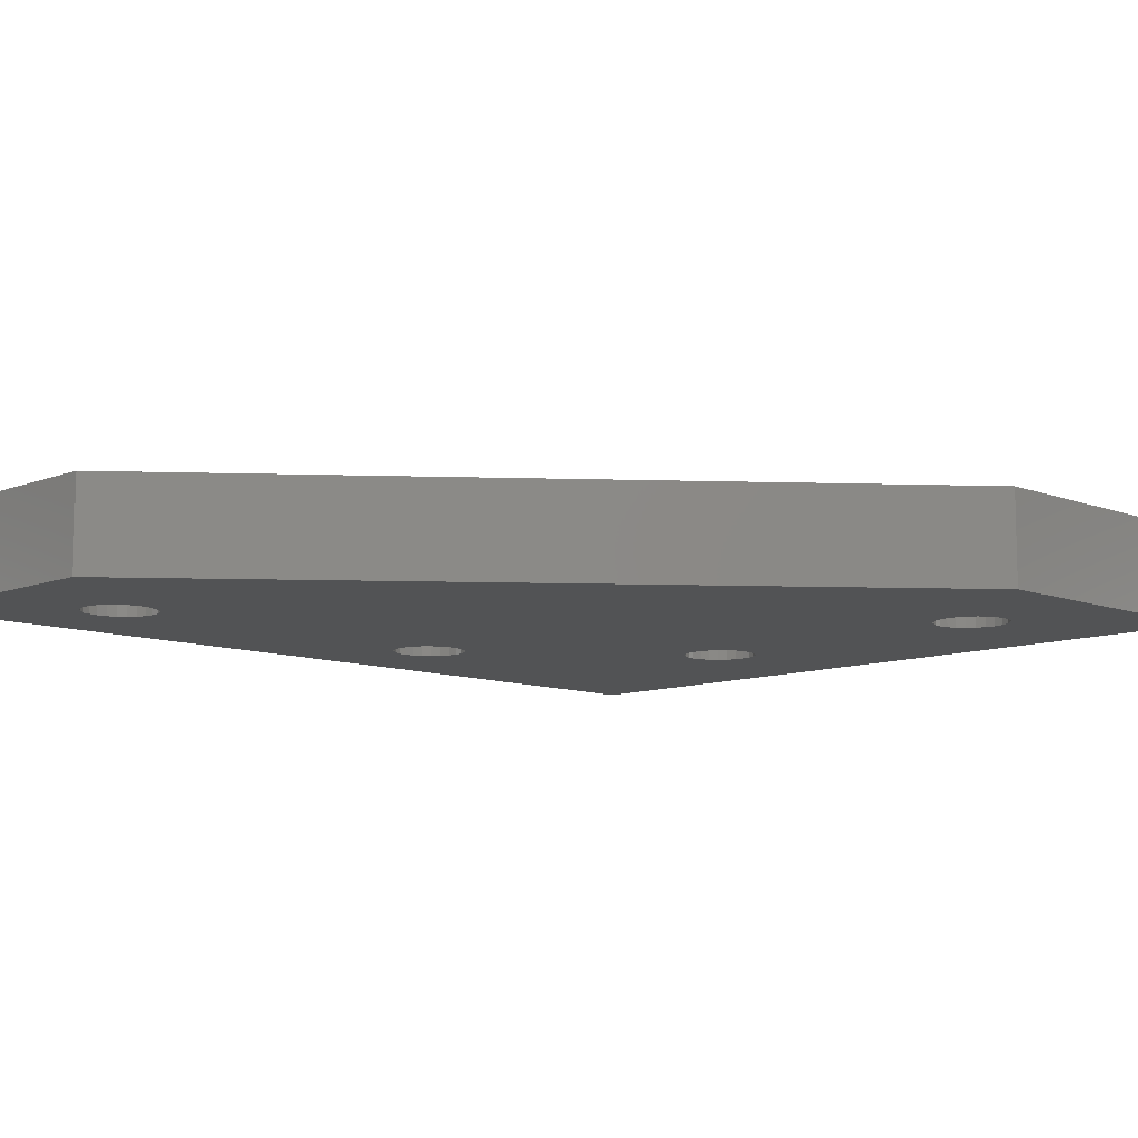
<metadata>
{"format":"stl","ext":"stl","renderer":"f3d","projection":"perspective","resolution":1024,"background":"white","views":[{"elev":-9.9,"azim":-134.7,"up":"+Z"}]}
</metadata>
<code>
# stl→obj: 442 verts, 894 faces
v 40.8 52.4 3.079
v 41.09 51.7 7.58
v 41.09 51.7 3.079
v 40.8 52.4 7.579
v 89.2 47.79 10.33
v 89.21 71.65 7.578
v 89.2 47.79 7.58
v 89.21 71.65 10.33
v 41.55 51.1 7.58
v 41.55 51.1 3.079
v 42.21 47.98 10.33
v 43.6 47.8 7.58
v 42.21 47.98 7.58
v 43.6 47.8 10.33
v 86.54 106.3 7.576
v 85.24 106.8 10.33
v 85.24 106.8 7.576
v 86.54 106.3 10.33
v 41.09 54.6 3.079
v 40.8 53.9 7.579
v 40.8 53.9 3.079
v 41.09 54.6 7.579
v 85.91 103.7 3.076
v 85.31 104.2 7.576
v 85.31 104.2 3.076
v 85.91 103.7 7.576
v 84.61 104.4 3.076
v 83.86 104.5 7.576
v 83.86 104.5 3.076
v 84.61 104.4 7.576
v 71.37 54.6 7.579
v 70.91 55.2 3.079
v 71.37 54.6 3.079
v 70.91 55.2 7.579
v 86.37 103.1 7.576
v 86.37 103.1 3.076
v 82.4 69.13 7.578
v 83.1 68.84 3.078
v 82.4 69.13 3.078
v 83.1 68.84 7.578
v 86.76 71.65 7.578
v 86.66 72.4 3.078
v 86.76 71.65 3.078
v 86.66 72.4 7.578
v 81.35 103.1 3.076
v 81.06 102.4 7.576
v 81.06 102.4 3.076
v 81.35 103.1 7.576
v 46.5 53.15 7.579
v 46.4 53.9 3.079
v 46.5 53.15 3.079
v 46.4 53.9 7.579
v 93.85 40.17 3.082
v 32.39 40.28 3.482
v 32.39 40.16 3.082
v 93.85 40.28 3.482
v 70.3 55.66 7.579
v 70.3 55.66 3.079
v 68.85 50.24 3.08
v 69.6 50.34 7.58
v 69.6 50.34 3.08
v 68.85 50.24 7.58
v 66.05 52.4 3.079
v 66.34 51.7 7.58
v 66.34 51.7 3.08
v 66.05 52.4 7.579
v 44.35 50.35 3.08
v 45.05 50.64 7.58
v 45.05 50.64 3.079
v 44.35 50.35 7.58
v 45.65 51.1 7.58
v 46.11 51.7 3.079
v 45.65 51.1 3.079
v 46.11 51.7 7.58
v 86.66 70.89 7.578
v 86.66 70.89 3.078
v 81.06 100.9 3.076
v 81.35 100.2 7.576
v 81.35 100.2 3.076
v 81.06 100.9 7.576
v 81.05 72.4 3.078
v 80.95 71.65 7.578
v 80.95 71.65 3.078
v 81.05 72.4 7.578
v 78.5 71.65 7.578
v 78.5 58.5 10.33
v 78.5 58.5 7.579
v 78.5 71.65 10.33
v 44.35 55.95 3.079
v 43.6 56.05 7.579
v 43.6 56.05 3.079
v 44.35 55.95 7.579
v 42.85 55.95 3.079
v 42.85 55.95 7.579
v 42.15 55.66 3.079
v 42.15 55.66 7.579
v 78.69 73.03 7.578
v 78.51 101.6 7.576
v 78.69 100.3 7.576
v 79.22 74.32 7.578
v 79.22 98.97 7.576
v 80.07 75.43 7.578
v 80.07 97.86 7.576
v 81.18 76.28 7.578
v 81.18 97.01 7.576
v 82.47 76.82 7.578
v 82.47 96.48 7.576
v 83.86 77 7.578
v 83.86 96.29 7.576
v 85.24 76.82 7.578
v 85.24 96.48 7.576
v 86.53 76.28 7.578
v 86.53 97.01 7.576
v 87.64 75.43 7.578
v 87.64 97.86 7.576
v 88.49 74.32 7.578
v 88.49 98.97 7.576
v 89.02 73.03 7.578
v 89.03 100.3 7.576
v 89.21 101.6 7.576
v 83.85 68.74 3.078
v 83.85 68.74 7.578
v 85.31 74.16 3.078
v 84.61 74.45 7.578
v 84.61 74.45 3.078
v 85.31 74.16 7.578
v 80.96 101.6 3.076
v 80.96 101.6 7.576
v 93.85 42.48 9.13
v 32.39 42.77 9.735
v 32.39 42.47 9.129
v 93.85 42.77 9.736
v 41.55 55.2 3.079
v 41.55 55.2 7.579
v 42.15 50.64 7.58
v 42.85 50.35 3.08
v 42.15 50.64 3.079
v 42.85 50.35 7.58
v 88.49 104.3 10.33
v 87.64 105.4 7.576
v 88.49 104.3 7.576
v 87.64 105.4 10.33
v 39.82 56.93 7.579
v 38.97 55.82 10.33
v 38.97 55.82 7.579
v 39.82 56.93 10.33
v 45.65 55.2 3.079
v 45.05 55.66 7.579
v 45.05 55.66 3.079
v 45.65 55.2 7.579
v 32.39 43.07 10.33
v 93.85 43.07 10.33
v 81.18 106.3 10.33
v 80.07 105.4 7.576
v 81.18 106.3 7.576
v 80.07 105.4 10.33
v 70.3 50.63 7.58
v 70.3 50.63 3.08
v 81.8 69.59 7.578
v 81.8 69.59 3.078
v 68.1 50.34 7.58
v 68.1 50.34 3.08
v 38.96 50.47 7.334
v 39.82 49.36 7.58
v 39.82 49.36 7.334
v 38.96 50.47 7.58
v 43.6 58.5 7.579
v 42.22 58.32 7.333
v 43.6 58.5 7.333
v 42.22 58.32 7.579
v 93.85 42.19 8.519
v 32.39 42.19 8.519
v 32.39 40.48 4.125
v 93.85 40.49 4.125
v 43.6 58.5 10.33
v 42.22 58.32 10.33
v 78.69 70.26 7.578
v 79.22 68.97 7.578
v 80.07 67.86 7.578
v 81.18 67.01 7.578
v 81.05 70.89 7.578
v 81.34 70.19 7.578
v 82.47 66.48 7.578
v 83.85 66.29 7.578
v 85.24 66.48 7.578
v 84.61 68.84 7.578
v 85.31 69.13 7.578
v 86.53 67.01 7.578
v 85.91 69.59 7.578
v 86.37 70.19 7.578
v 87.64 67.86 7.578
v 81.34 73.1 7.578
v 81.8 73.7 7.578
v 82.4 74.16 7.578
v 83.1 74.45 7.578
v 83.86 74.55 7.578
v 85.91 73.7 7.578
v 86.37 73.1 7.578
v 88.49 68.97 7.578
v 89.02 70.26 7.578
v 93.85 41.4 6.66
v 32.39 41.65 7.284
v 32.39 41.39 6.66
v 93.85 41.65 7.284
v 71.66 53.9 7.579
v 71.66 53.9 3.079
v 71.37 51.7 7.58
v 71.66 52.39 3.079
v 71.37 51.7 3.08
v 71.66 52.4 7.579
v 89.03 103 10.33
v 89.03 103 7.576
v 79.22 104.3 7.576
v 78.69 103 10.33
v 78.69 103 7.576
v 79.22 104.3 10.33
v 83.11 98.84 7.576
v 83.86 98.74 3.076
v 83.11 98.84 3.076
v 83.86 98.74 7.576
v 81.8 73.7 3.078
v 81.34 73.1 3.078
v 68.85 47.79 10.33
v 68.85 47.79 7.58
v 86.66 100.9 7.576
v 86.76 101.6 3.076
v 86.66 100.9 3.076
v 86.76 101.6 7.576
v 83.86 74.55 3.078
v 68.85 58.5 7.579
v 53.85 58.5 10.33
v 53.85 58.5 7.579
v 68.85 58.5 10.33
v 62.2 58.5 10.33
v 85.91 99.59 7.576
v 86.37 100.2 3.076
v 85.91 99.59 3.076
v 86.37 100.2 7.576
v 84.61 98.84 3.076
v 85.31 99.13 7.576
v 85.31 99.13 3.076
v 84.61 98.84 7.576
v 85.91 73.7 3.078
v 86.37 73.1 3.078
v 53.85 47.8 10.33
v 53.85 47.8 7.58
v 66 47.79 10.33
v 65.95 53.15 3.079
v 65.95 53.15 7.579
v 66.05 53.9 3.079
v 66.05 53.9 7.579
v 68.85 56.05 7.579
v 68.1 55.95 3.079
v 68.85 56.05 3.079
v 68.1 55.95 7.579
v 40.92 57.78 7.333
v 40.92 57.78 7.579
v 89.21 73.99 10.33
v 89.21 101.6 10.33
v 82.4 74.16 3.078
v 83.1 74.45 3.078
v 83.86 107 10.33
v 83.86 107 7.576
v 81.81 99.59 7.576
v 82.41 99.13 3.076
v 81.81 99.59 3.076
v 82.41 99.13 7.576
v 39.82 56.93 7.333
v 69.6 55.95 7.579
v 69.6 55.95 3.079
v 84.61 68.84 3.078
v 85.31 69.13 3.078
v 86.37 70.19 3.078
v 85.91 69.59 3.078
v 43.6 50.25 3.08
v 43.6 50.25 7.58
v 81.34 70.19 3.078
v 46.11 54.6 3.079
v 46.11 54.6 7.579
v 82.47 106.8 10.33
v 82.47 106.8 7.576
v 70.24 47.98 7.58
v 71.53 48.51 7.58
v 72.64 49.36 7.58
v 73.49 50.47 7.58
v 74.02 51.76 7.58
v 74.21 53.15 7.579
v 70.24 58.32 7.579
v 71.53 57.78 7.579
v 72.64 56.93 7.579
v 73.49 55.82 7.579
v 74.02 54.53 7.579
v 67.4 55.66 7.579
v 66.8 55.2 3.079
v 67.4 55.66 3.079
v 66.8 55.2 7.579
v 93.85 41.92 7.904
v 32.39 41.91 7.903
v 32.39 40.69 4.764
v 93.85 40.7 4.765
v 81.81 103.7 3.076
v 81.81 103.7 7.576
v 86.66 102.4 7.576
v 86.66 102.4 3.076
v 81.05 70.89 3.078
v 32.4 63.14 3.079
v 32.39 40.92 5.4
v 32.39 41.15 6.032
v 32.4 63.14 10.33
v 82.41 104.2 7.576
v 82.41 104.2 3.076
v 38.43 51.76 7.58
v 38.96 50.47 10.33
v 38.43 51.76 10.33
v 40.92 48.51 7.334
v 40.92 48.51 7.58
v 38.97 55.82 7.333
v 63.68 51.76 7.58
v 63.68 54.53 7.579
v 63.5 53.15 7.579
v 64.22 50.47 7.58
v 64.22 55.82 7.579
v 65.07 49.36 7.58
v 65.07 56.93 7.579
v 66.18 48.51 7.58
v 67.47 47.98 7.58
v 66.8 51.09 7.58
v 67.4 50.63 7.58
v 70.9 51.09 7.58
v 71.75 53.15 7.579
v 66.18 57.78 7.579
v 66.34 54.6 7.579
v 67.47 58.32 7.579
v 83.11 104.4 7.576
v 83.11 104.4 3.076
v 38.43 54.53 7.579
v 38.43 54.53 7.333
v 38.25 53.15 7.334
v 38.43 51.76 7.334
v 38.25 53.15 7.579
v 46.4 52.4 3.079
v 46.4 52.4 7.579
v 38.43 54.53 10.33
v 40.92 57.78 10.33
v 39.82 49.36 10.33
v 93.85 40.92 5.4
v 38.25 53.15 10.33
v 70.9 51.09 3.08
v 71.75 53.15 3.079
v 67.4 50.63 3.08
v 66.8 51.09 3.08
v 66.34 54.6 3.079
v 78.51 101.6 10.33
v 93.85 41.16 6.032
v 43.6 47.8 7.334
v 42.21 47.98 7.334
v 40.7 53.15 7.579
v 40.7 53.15 3.079
v 78.5 77.9 10.33
v 40.92 48.51 10.33
v 73.86 112.3 3.075
v 93.86 112.3 3.075
v 93.86 112.3 10.33
v 73.86 112.3 10.33
v 47.96 70.16 10.33
v 47.8 71.79 10.33
v 48.41 68.59 10.33
v 48.98 67.42 10.33
v 49.73 66.35 10.33
v 50.62 65.4 10.33
v 51.64 64.6 10.33
v 52.78 63.95 10.33
v 54 63.49 10.33
v 55.27 63.22 10.33
v 56.57 63.13 10.33
v 68.85 63.13 10.33
v 69.51 63.18 10.33
v 70.15 63.3 10.33
v 70.77 63.51 10.33
v 71.35 63.8 10.33
v 71.9 64.17 10.33
v 72.39 64.6 10.33
v 72.82 65.09 10.33
v 73.18 65.63 10.33
v 73.47 66.22 10.33
v 73.68 66.84 10.33
v 73.81 67.48 10.33
v 73.85 68.13 10.33
v 73.86 91.75 10.33
v 73.86 92.69 10.33
v 48.41 74.99 10.33
v 47.96 73.42 10.33
v 65.82 95.63 10.33
v 66.58 96.23 10.33
v 67.44 96.66 10.33
v 68.38 96.91 10.33
v 69.34 96.97 10.33
v 70.3 96.83 10.33
v 71.21 96.49 10.33
v 72.03 95.98 10.33
v 72.73 95.32 10.33
v 73.28 94.53 10.33
v 73.66 93.64 10.33
v 47.96 70.16 7.583
v 47.96 73.42 7.583
v 47.8 71.79 7.583
v 48.41 68.59 7.583
v 48.41 74.99 7.583
v 48.98 67.42 7.583
v 65.82 95.63 7.581
v 49.73 66.35 7.583
v 50.62 65.4 7.583
v 51.64 64.6 7.583
v 52.78 63.95 7.583
v 54 63.49 7.583
v 55.27 63.22 7.583
v 56.57 63.13 7.583
v 68.85 63.13 7.583
v 66.58 96.23 7.581
v 67.44 96.66 7.581
v 68.38 96.91 7.581
v 69.34 96.97 7.581
v 69.51 63.18 7.583
v 70.3 96.82 7.581
v 70.15 63.3 7.583
v 70.77 63.51 7.583
v 71.21 96.49 7.581
v 71.35 63.8 7.583
v 72.03 95.98 7.581
v 71.9 64.17 7.583
v 72.39 64.6 7.583
v 72.73 95.32 7.581
v 72.82 65.09 7.583
v 73.28 94.53 7.581
v 73.18 65.63 7.583
v 73.47 66.22 7.583
v 73.66 93.64 7.581
v 73.68 66.84 7.583
v 73.86 92.69 7.581
v 73.81 67.48 7.583
v 73.85 68.13 7.583
v 73.86 91.75 7.581
f 1 2 3
f 2 1 4
f 5 6 7
f 6 5 8
f 3 9 10
f 9 3 2
f 11 12 13
f 12 11 14
f 15 16 17
f 16 15 18
f 19 20 21
f 20 19 22
f 23 24 25
f 24 23 26
f 27 28 29
f 28 27 30
f 31 32 33
f 32 31 34
f 35 23 36
f 23 35 26
f 37 38 39
f 38 37 40
f 41 42 43
f 42 41 44
f 45 46 47
f 46 45 48
f 49 50 51
f 50 49 52
f 53 54 55
f 54 53 56
f 32 57 58
f 57 32 34
f 59 60 61
f 60 59 62
f 63 64 65
f 64 63 66
f 67 68 69
f 68 67 70
f 71 72 73
f 72 71 74
f 75 43 76
f 43 75 41
f 77 78 79
f 78 77 80
f 81 82 83
f 82 81 84
f 85 86 87
f 86 85 88
f 69 71 73
f 71 69 68
f 89 90 91
f 90 89 92
f 90 93 91
f 93 90 94
f 94 95 93
f 95 94 96
f 97 98 85
f 98 97 99
f 99 97 100
f 99 100 101
f 101 100 102
f 101 102 103
f 103 102 104
f 103 104 105
f 105 104 106
f 105 106 107
f 107 106 108
f 107 108 109
f 109 108 110
f 109 110 111
f 111 110 112
f 111 112 113
f 113 112 114
f 113 114 115
f 115 114 116
f 115 116 117
f 117 116 118
f 117 118 119
f 119 118 6
f 119 6 120
f 40 121 38
f 121 40 122
f 123 124 125
f 124 123 126
f 127 80 77
f 80 127 128
f 129 130 131
f 130 129 132
f 133 22 19
f 22 133 134
f 135 136 137
f 136 135 138
f 139 140 141
f 140 139 142
f 143 144 145
f 144 143 146
f 147 148 149
f 148 147 150
f 25 30 27
f 30 25 24
f 132 151 130
f 151 132 152
f 153 154 155
f 154 153 156
f 61 157 158
f 157 61 60
f 159 39 160
f 39 159 37
f 161 59 162
f 59 161 62
f 9 137 10
f 137 9 135
f 163 164 165
f 164 163 166
f 167 168 169
f 168 167 170
f 171 131 172
f 131 171 129
f 56 173 54
f 173 56 174
f 175 170 167
f 170 175 176
f 177 97 85
f 97 177 178
f 97 178 100
f 100 178 179
f 100 179 102
f 102 179 180
f 102 180 82
f 82 180 181
f 181 180 182
f 182 180 183
f 182 183 159
f 159 183 37
f 37 183 40
f 40 183 184
f 40 184 122
f 122 184 185
f 122 185 186
f 186 185 187
f 187 185 188
f 187 188 189
f 189 188 190
f 190 188 75
f 75 188 191
f 75 191 41
f 82 104 102
f 104 82 84
f 104 84 192
f 104 192 106
f 106 192 193
f 106 193 194
f 106 194 195
f 106 195 108
f 108 195 196
f 108 196 124
f 108 124 110
f 110 124 126
f 110 126 112
f 112 126 197
f 112 197 198
f 112 198 44
f 112 44 114
f 114 44 41
f 114 41 191
f 114 191 199
f 114 199 116
f 116 199 200
f 116 200 118
f 118 200 6
f 201 202 203
f 202 201 204
f 205 33 206
f 33 205 31
f 207 208 209
f 208 207 210
f 211 141 212
f 141 211 139
f 213 214 215
f 214 213 216
f 217 218 219
f 218 217 220
f 221 192 222
f 192 221 193
f 223 7 224
f 7 223 5
f 225 226 227
f 226 225 228
f 125 196 229
f 196 125 124
f 230 231 232
f 231 230 233
f 231 233 234
f 235 236 237
f 236 235 238
f 239 240 241
f 240 239 242
f 198 243 244
f 243 198 197
f 245 224 246
f 224 245 223
f 223 245 247
f 248 66 63
f 66 248 249
f 250 249 248
f 249 250 251
f 252 253 254
f 253 252 255
f 218 242 239
f 242 218 220
f 170 256 168
f 256 170 257
f 8 120 6
f 120 8 258
f 120 258 259
f 86 230 87
f 230 86 233
f 195 260 261
f 260 195 194
f 194 221 260
f 221 194 193
f 47 128 127
f 128 47 46
f 17 262 263
f 262 17 16
f 241 235 237
f 235 241 240
f 264 265 266
f 265 264 267
f 257 268 256
f 268 257 143
f 58 269 270
f 269 58 57
f 154 216 213
f 216 154 156
f 267 219 265
f 219 267 217
f 271 187 272
f 187 271 186
f 189 273 274
f 273 189 190
f 138 275 136
f 275 138 276
f 277 159 160
f 159 277 182
f 52 278 50
f 278 52 279
f 275 70 67
f 70 275 276
f 280 155 281
f 155 280 153
f 7 282 224
f 282 7 283
f 283 7 284
f 284 7 285
f 285 7 286
f 286 7 287
f 287 7 87
f 87 7 178
f 87 178 177
f 87 177 85
f 178 7 179
f 179 7 180
f 180 7 183
f 183 7 184
f 184 7 185
f 185 7 188
f 188 7 191
f 191 7 199
f 199 7 200
f 200 7 6
f 288 87 230
f 87 288 289
f 87 289 290
f 87 290 291
f 87 291 292
f 87 292 287
f 293 294 295
f 294 293 296
f 297 172 298
f 172 297 171
f 174 299 173
f 299 174 300
f 272 189 274
f 189 272 187
f 301 48 45
f 48 301 302
f 303 36 304
f 36 303 35
f 83 181 305
f 181 83 82
f 54 306 55
f 306 54 173
f 306 173 299
f 306 299 307
f 306 307 308
f 306 308 203
f 306 203 202
f 306 202 298
f 306 298 172
f 306 172 131
f 306 131 130
f 306 130 151
f 306 151 309
f 310 301 311
f 301 310 302
f 204 298 202
f 298 204 297
f 312 313 166
f 313 312 314
f 164 315 165
f 315 164 316
f 268 145 317
f 145 268 143
f 318 319 320
f 319 318 321
f 319 321 322
f 322 321 323
f 322 323 324
f 324 323 325
f 324 325 249
f 249 325 66
f 66 325 64
f 64 325 326
f 64 326 327
f 327 326 328
f 328 326 161
f 161 326 224
f 161 224 62
f 62 224 282
f 62 282 60
f 60 282 157
f 157 282 283
f 157 283 329
f 329 283 207
f 207 283 210
f 210 283 284
f 210 284 330
f 249 331 324
f 331 249 251
f 331 251 332
f 331 332 333
f 333 332 296
f 333 296 293
f 333 293 255
f 333 255 230
f 230 255 252
f 230 252 269
f 230 269 288
f 288 269 57
f 288 57 289
f 289 57 34
f 289 34 31
f 289 31 205
f 289 205 290
f 290 205 330
f 290 330 284
f 290 284 285
f 290 285 291
f 291 285 286
f 291 286 292
f 292 286 287
f 279 147 278
f 147 279 150
f 334 311 335
f 311 334 310
f 262 281 263
f 281 262 280
f 317 336 337
f 336 317 145
f 338 312 339
f 312 338 340
f 74 341 72
f 341 74 342
f 342 51 341
f 51 342 49
f 145 343 336
f 343 145 144
f 344 143 257
f 143 344 146
f 166 345 164
f 345 166 313
f 300 307 299
f 307 300 346
f 340 314 312
f 314 340 347
f 329 209 348
f 209 329 207
f 330 206 349
f 206 330 205
f 328 162 350
f 162 328 161
f 305 182 277
f 182 305 181
f 79 264 266
f 264 79 78
f 65 327 351
f 327 65 64
f 176 257 170
f 257 176 344
f 352 251 250
f 251 352 332
f 44 244 42
f 244 44 198
f 140 18 15
f 18 140 142
f 336 347 340
f 347 336 343
f 327 350 351
f 350 327 328
f 238 227 236
f 227 238 225
f 28 335 29
f 335 28 334
f 243 126 123
f 126 243 197
f 222 84 81
f 84 222 192
f 121 186 271
f 186 121 122
f 215 353 98
f 353 215 214
f 339 166 163
f 166 339 312
f 294 332 352
f 332 294 296
f 158 329 348
f 329 158 157
f 99 215 98
f 215 99 101
f 215 101 213
f 213 101 103
f 213 103 154
f 154 103 105
f 154 105 128
f 128 105 80
f 80 105 78
f 78 105 107
f 78 107 264
f 264 107 267
f 267 107 217
f 217 107 109
f 217 109 220
f 220 109 111
f 220 111 242
f 242 111 240
f 240 111 113
f 240 113 235
f 235 113 238
f 238 113 225
f 225 113 115
f 225 115 228
f 128 155 154
f 155 128 46
f 155 46 48
f 155 48 281
f 281 48 302
f 281 302 310
f 281 310 334
f 281 334 263
f 263 334 28
f 263 28 30
f 263 30 17
f 17 30 24
f 17 24 15
f 15 24 26
f 15 26 35
f 15 35 303
f 15 303 140
f 140 303 228
f 140 228 115
f 140 115 117
f 140 117 141
f 141 117 119
f 141 119 212
f 212 119 120
f 96 133 95
f 133 96 134
f 190 76 273
f 76 190 75
f 354 203 308
f 203 354 201
f 196 261 229
f 261 196 195
f 346 308 307
f 308 346 354
f 12 245 246
f 245 12 14
f 337 340 338
f 340 337 336
f 13 355 356
f 355 13 12
f 149 92 89
f 92 149 148
f 21 357 358
f 357 21 20
f 358 4 1
f 4 358 357
f 255 295 253
f 295 255 293
f 259 212 120
f 212 259 211
f 210 349 208
f 349 210 330
f 98 88 85
f 88 98 359
f 359 98 353
f 360 13 316
f 13 360 11
f 232 175 167
f 175 232 231
f 345 316 164
f 316 345 360
f 316 356 315
f 356 316 13
f 270 252 254
f 252 270 269
f 228 304 226
f 304 228 303
f 312 336 340
f 336 312 166
f 336 166 145
f 145 166 164
f 145 164 143
f 143 164 316
f 143 316 357
f 357 316 4
f 4 316 2
f 2 316 13
f 2 13 9
f 9 13 135
f 135 13 138
f 138 13 12
f 138 12 276
f 276 12 246
f 276 246 70
f 70 246 68
f 68 246 71
f 71 246 74
f 74 246 342
f 342 246 49
f 357 257 143
f 257 357 20
f 257 20 22
f 257 22 170
f 170 22 134
f 170 134 96
f 170 96 94
f 170 94 167
f 167 94 90
f 167 90 92
f 167 92 232
f 232 92 148
f 232 148 150
f 232 150 279
f 232 279 52
f 232 52 49
f 232 49 246
f 232 246 323
f 323 246 325
f 325 246 326
f 326 246 224
f 232 323 321
f 232 321 318
f 232 318 320
f 232 333 230
f 333 232 331
f 331 232 324
f 324 232 322
f 322 232 319
f 319 232 320
f 127 81 83
f 81 127 77
f 81 77 222
f 222 77 79
f 222 79 221
f 221 79 266
f 221 266 260
f 260 266 265
f 260 265 261
f 261 265 219
f 261 219 229
f 229 219 218
f 229 218 125
f 125 218 239
f 125 239 123
f 123 239 241
f 123 241 243
f 243 241 237
f 243 237 244
f 244 237 236
f 244 236 42
f 42 236 227
f 42 227 43
f 43 227 226
f 361 127 83
f 127 361 47
f 47 361 45
f 45 361 301
f 301 361 311
f 311 361 362
f 311 362 335
f 335 362 29
f 29 362 27
f 27 362 25
f 25 362 23
f 23 362 36
f 36 362 304
f 304 362 226
f 226 362 53
f 55 136 53
f 136 55 137
f 137 55 10
f 10 55 3
f 3 55 306
f 3 306 1
f 1 306 358
f 53 136 275
f 53 275 67
f 53 67 69
f 53 69 73
f 53 73 72
f 53 72 341
f 53 341 51
f 53 51 162
f 162 51 350
f 350 51 351
f 351 51 65
f 65 51 63
f 63 51 248
f 53 162 59
f 53 59 61
f 53 61 158
f 53 158 348
f 53 348 209
f 53 209 208
f 53 208 349
f 53 349 277
f 277 349 305
f 305 349 361
f 305 361 83
f 53 277 160
f 53 160 39
f 53 39 38
f 53 38 121
f 53 121 271
f 53 271 272
f 53 272 274
f 53 274 273
f 53 273 76
f 53 76 43
f 53 43 226
f 306 21 358
f 21 306 19
f 19 306 361
f 19 361 133
f 133 361 95
f 95 361 93
f 93 361 91
f 91 361 89
f 89 361 149
f 149 361 147
f 147 361 278
f 278 361 50
f 50 361 51
f 51 361 250
f 51 250 248
f 250 361 352
f 352 361 294
f 294 361 295
f 295 361 253
f 253 361 254
f 254 361 270
f 270 361 58
f 58 361 32
f 32 361 33
f 33 361 206
f 206 361 349
f 362 56 53
f 56 362 174
f 174 362 300
f 300 362 346
f 346 362 354
f 354 362 201
f 201 362 204
f 204 362 297
f 297 362 171
f 171 362 129
f 129 362 132
f 132 362 152
f 152 362 363
f 364 362 361
f 362 364 363
f 309 361 306
f 361 309 364
f 151 313 309
f 313 151 345
f 345 151 360
f 360 151 11
f 11 151 14
f 14 151 152
f 309 313 314
f 309 314 347
f 14 152 245
f 245 152 247
f 247 152 223
f 223 152 5
f 5 152 8
f 8 152 258
f 258 152 259
f 175 365 366
f 365 175 367
f 367 175 368
f 368 175 231
f 368 231 369
f 369 231 370
f 370 231 371
f 371 231 372
f 372 231 373
f 373 231 234
f 373 234 374
f 374 234 375
f 375 234 376
f 376 234 233
f 376 233 86
f 376 86 377
f 377 86 378
f 378 86 379
f 379 86 380
f 380 86 381
f 381 86 382
f 382 86 383
f 383 86 384
f 384 86 385
f 385 86 386
f 386 86 387
f 387 86 388
f 388 86 389
f 389 86 390
f 390 86 364
f 364 86 353
f 364 353 214
f 364 214 216
f 364 216 156
f 364 156 153
f 364 153 363
f 353 86 88
f 353 88 359
f 363 153 280
f 363 280 262
f 363 262 16
f 363 16 18
f 363 18 142
f 363 142 139
f 363 139 211
f 363 211 259
f 363 259 152
f 309 391 364
f 391 309 144
f 144 309 343
f 343 309 347
f 391 144 146
f 391 146 344
f 391 344 176
f 391 176 175
f 391 175 392
f 392 175 366
f 364 391 393
f 364 393 394
f 364 394 395
f 364 395 396
f 364 396 397
f 364 397 398
f 364 398 399
f 364 399 400
f 364 400 401
f 364 401 402
f 364 402 403
f 364 403 390
f 404 405 406
f 405 404 407
f 405 407 408
f 408 407 409
f 408 409 410
f 410 409 411
f 410 411 412
f 410 412 413
f 410 413 414
f 410 414 415
f 410 415 416
f 410 416 417
f 410 417 418
f 410 418 419
f 419 418 420
f 420 418 421
f 421 418 422
f 422 418 423
f 422 423 424
f 424 423 425
f 424 425 426
f 424 426 427
f 427 426 428
f 427 428 429
f 429 428 430
f 429 430 431
f 429 431 432
f 432 431 433
f 432 433 434
f 434 433 435
f 434 435 436
f 434 436 437
f 437 436 438
f 437 438 439
f 439 438 440
f 439 440 441
f 439 441 442
f 404 367 407
f 367 404 365
f 407 368 409
f 368 407 367
f 409 369 411
f 369 409 368
f 411 370 412
f 370 411 369
f 370 413 412
f 413 370 371
f 371 414 413
f 414 371 372
f 372 415 414
f 415 372 373
f 373 416 415
f 416 373 374
f 374 417 416
f 417 374 375
f 375 418 417
f 418 375 376
f 418 377 423
f 377 418 376
f 423 378 425
f 378 423 377
f 425 379 426
f 379 425 378
f 426 380 428
f 380 426 379
f 428 381 430
f 381 428 380
f 430 382 431
f 382 430 381
f 382 433 431
f 433 382 383
f 383 435 433
f 435 383 384
f 384 436 435
f 436 384 385
f 385 438 436
f 438 385 386
f 386 440 438
f 440 386 387
f 387 441 440
f 441 387 388
f 388 442 441
f 442 388 389
f 389 439 442
f 439 389 390
f 390 437 439
f 437 390 403
f 403 434 437
f 434 403 402
f 402 432 434
f 432 402 401
f 432 400 429
f 400 432 401
f 429 399 427
f 399 429 400
f 427 398 424
f 398 427 399
f 424 397 422
f 397 424 398
f 397 421 422
f 421 397 396
f 396 420 421
f 420 396 395
f 395 419 420
f 419 395 394
f 394 410 419
f 410 394 393
f 410 391 408
f 391 410 393
f 408 392 405
f 392 408 391
f 405 366 406
f 366 405 392
f 406 365 404
f 365 406 366

</code>
